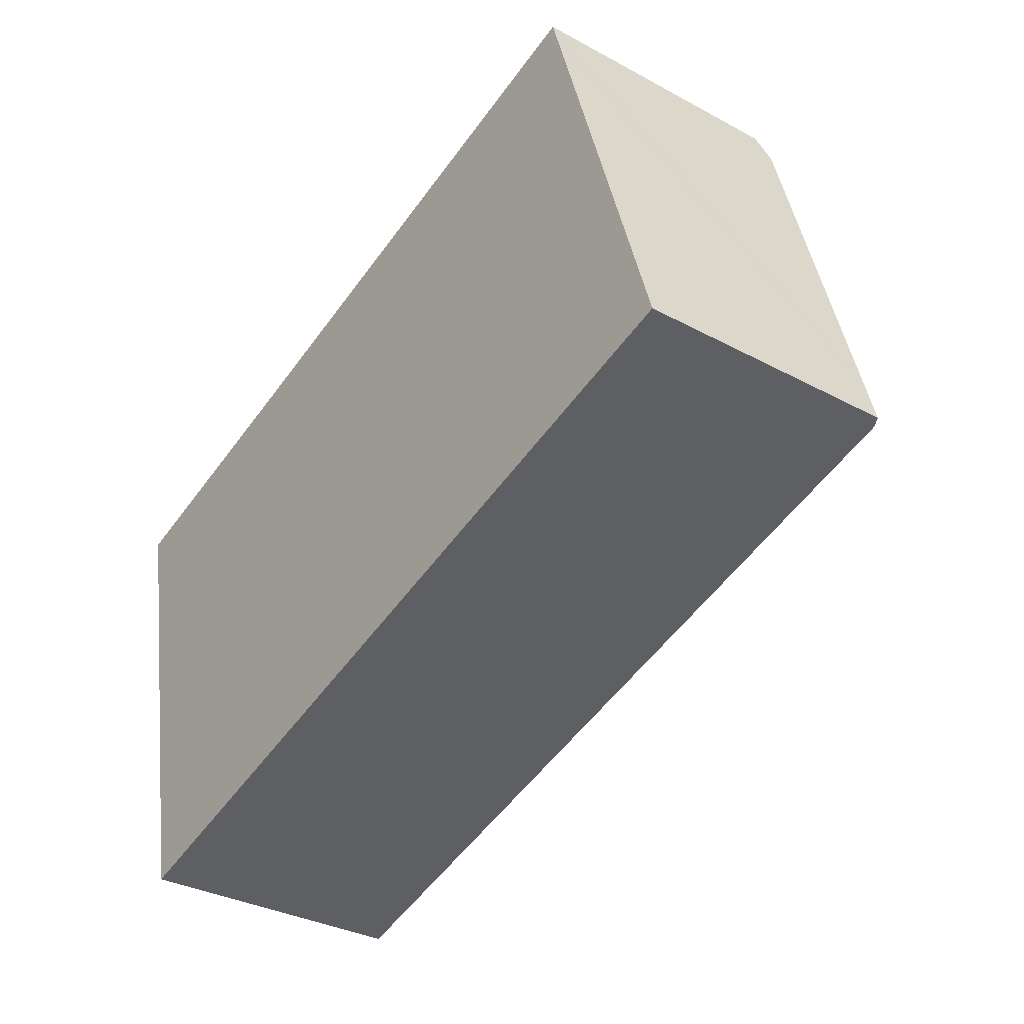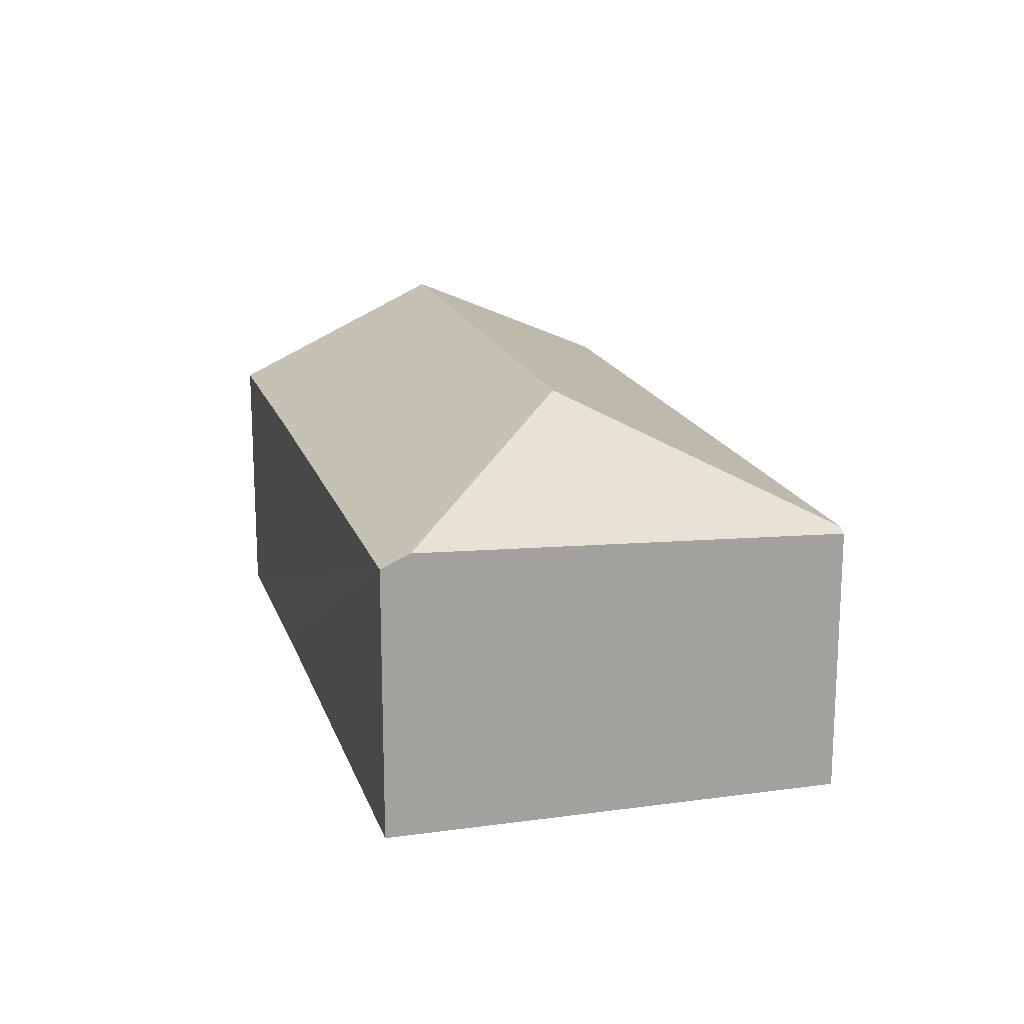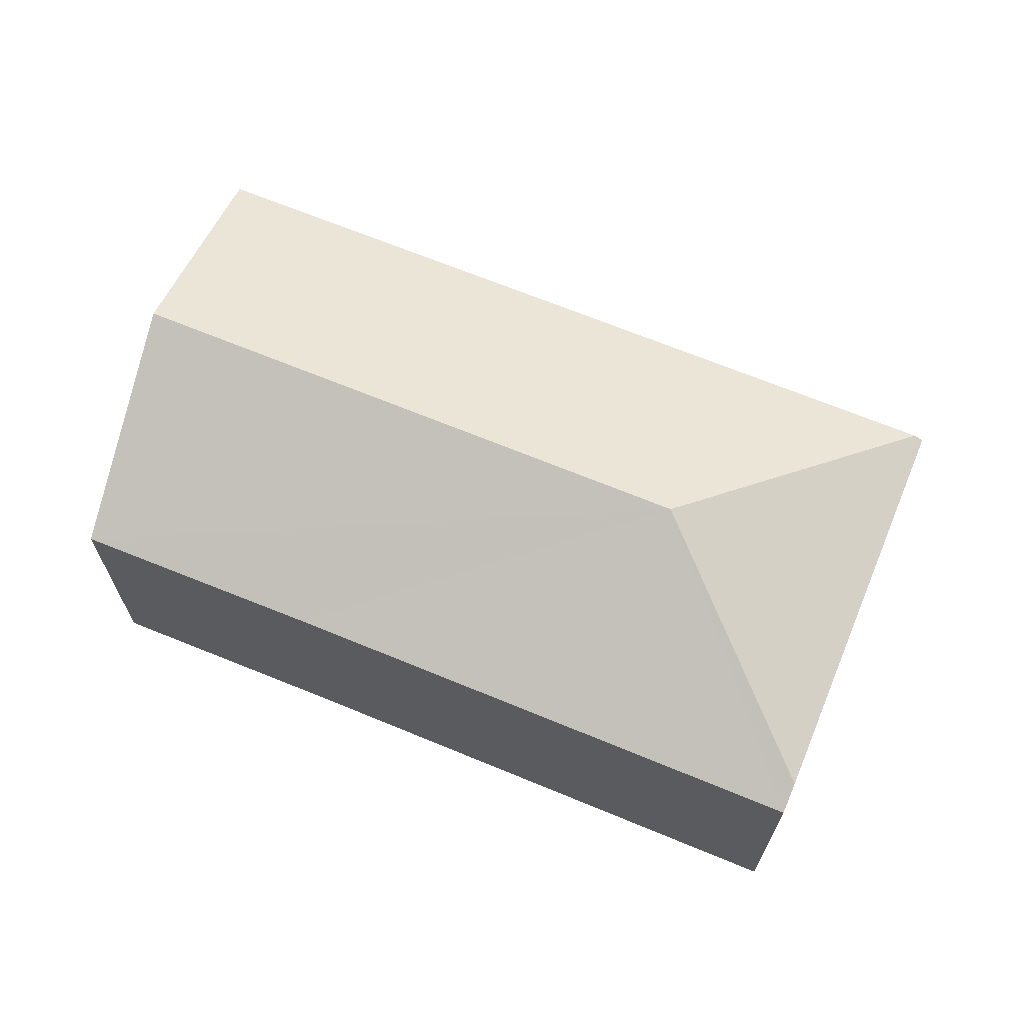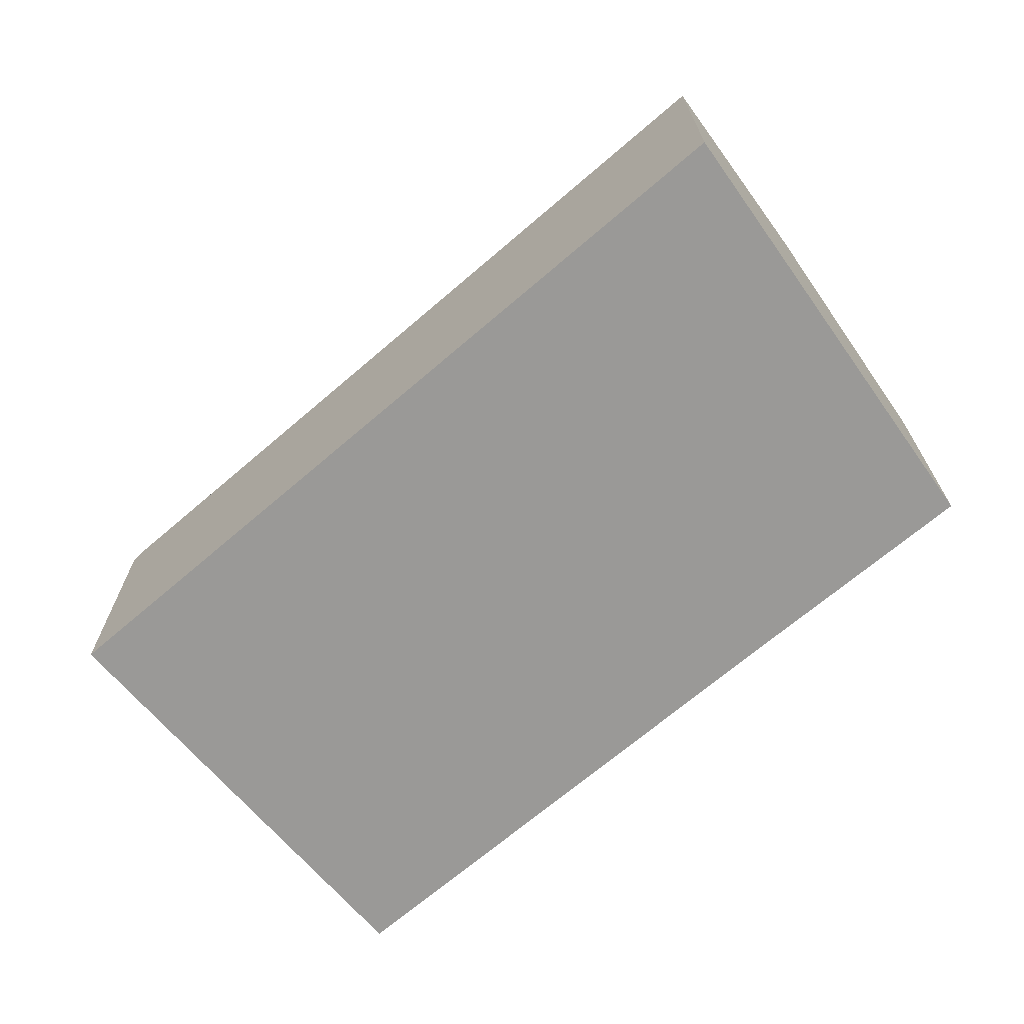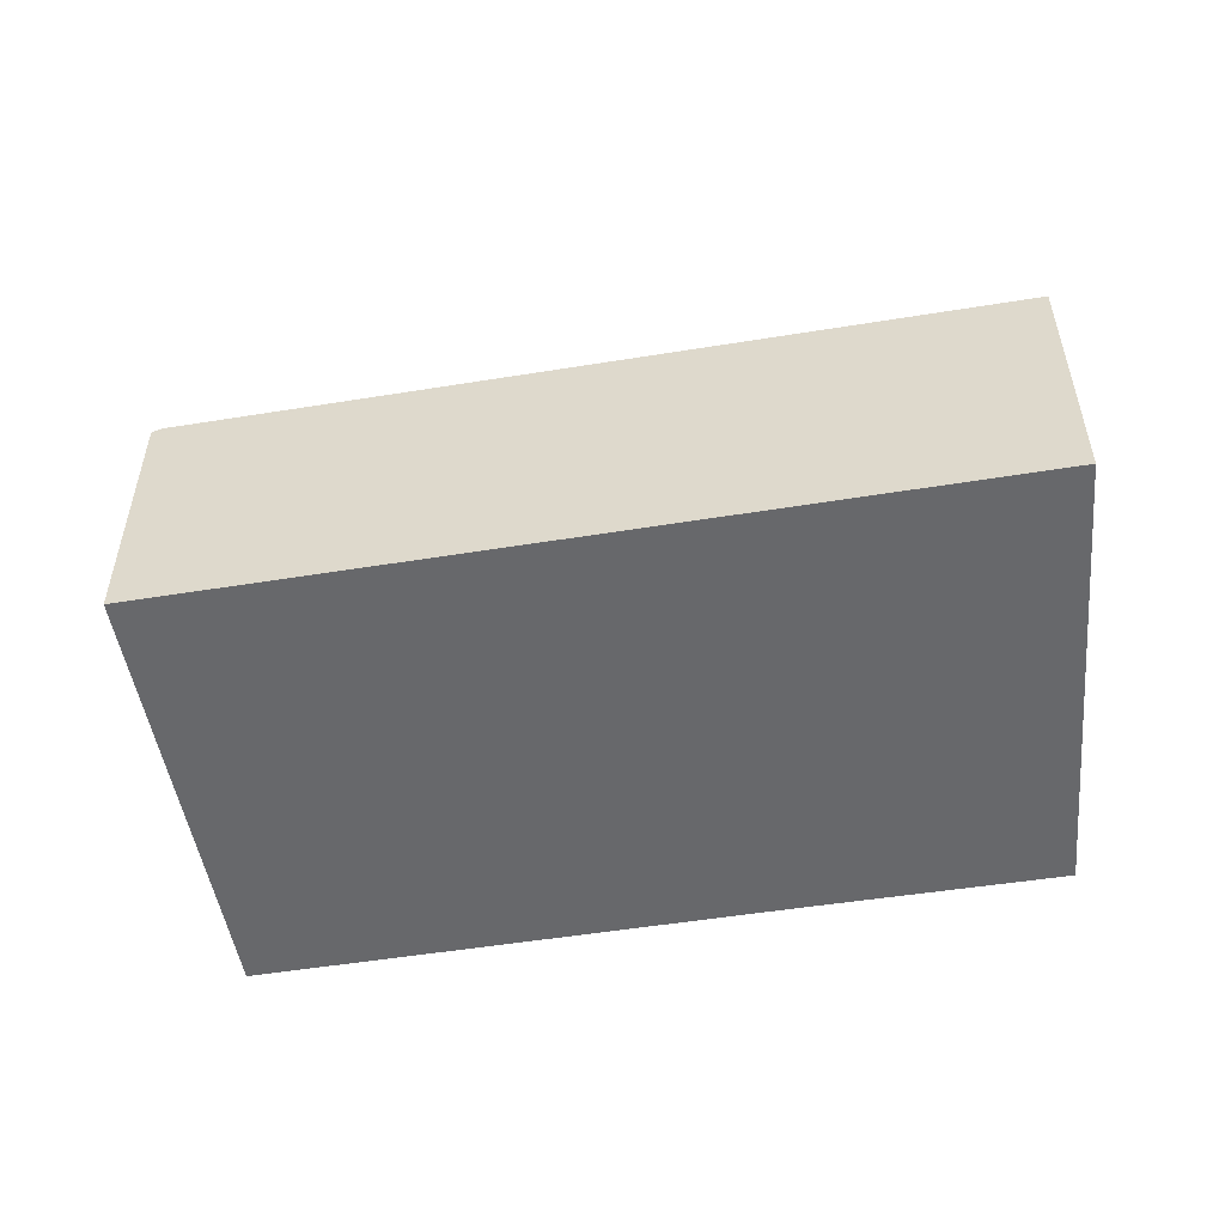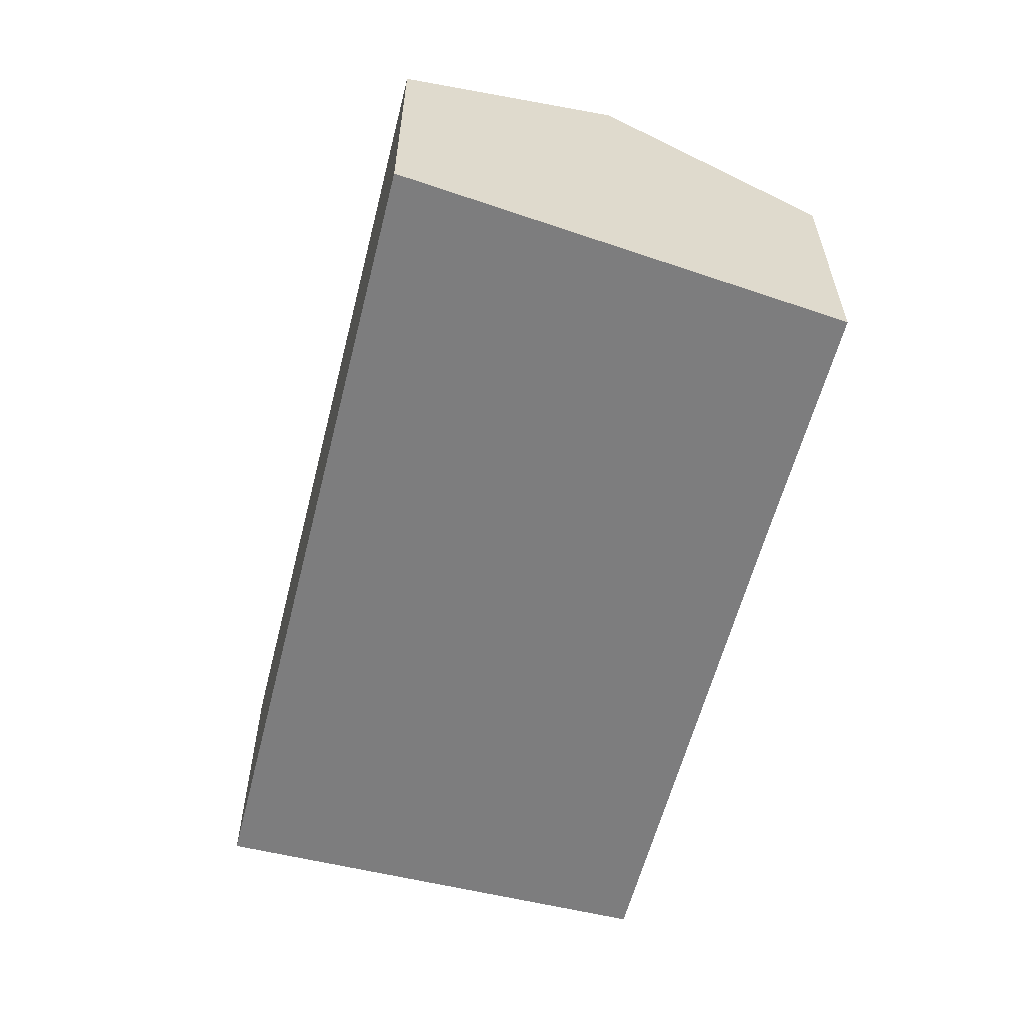
<metadata>
{"format":"obj","ext":"obj","renderer":"f3d","projection":"perspective","resolution":1024,"background":"white","views":[{"elev":-33.2,"azim":53.3,"up":"+Z"},{"elev":17.3,"azim":58.2,"up":"+Y"},{"elev":67.1,"azim":6.2,"up":"+Y"},{"elev":-68.9,"azim":-155.7,"up":"+Y"},{"elev":-52.4,"azim":173.5,"up":"+Y"},{"elev":-59.1,"azim":-120.5,"up":"+Y"}]}
</metadata>
<code>
v  16.91 5.134 -3.284
v  11.89 7.126 -1.133
v  14.84 5.434 3.736
v  17 5.178 -4.232
v  17.05 5.115 -3.728
v  17.09 5.134 -4.203
v  17.18 5.096 -4.179
v  1.637 5.371 -8.298
v  1.722 5.178 -8.729
v  1.601 5.453 -8.115
v  1.558 5.55 -7.899
v  0.864 7.126 -4.378
v  0 5.166 3.163e-16
v  4.659 5.183 1.331
v  14.68 5.187 4.272
v  0 0 0
v  4.659 -8.15e-17 1.331
v  14.68 -2.616e-16 4.272
v  14.84 -2.288e-16 3.736
v  16.91 2.011e-16 -3.284
v  17.18 2.559e-16 -4.179
v  17.05 2.283e-16 -3.728
v  1.722 5.345e-16 -8.729
v  17.09 2.574e-16 -4.203
v  17 2.591e-16 -4.232
v  1.601 4.969e-16 -8.115
v  0.864 2.681e-16 -4.378
v  1.637 5.081e-16 -8.298
v  1.558 4.837e-16 -7.899
g defaultobject
f 1 2 3
f 2 1 4
f 4 1 5
f 4 5 6
f 6 5 7
f 8 4 9
f 4 8 10
f 4 10 11
f 4 11 12
f 4 12 2
f 13 2 12
f 2 13 14
f 2 14 15
f 2 15 3
f 16 14 13
f 14 16 15
f 15 16 17
f 15 17 18
f 18 3 15
f 3 18 1
f 1 18 19
f 1 19 20
f 1 20 5
f 5 20 7
f 7 20 21
f 21 20 22
f 6 9 4
f 9 6 7
f 9 7 21
f 9 21 23
f 23 21 24
f 23 24 25
f 11 13 12
f 13 11 10
f 13 10 8
f 13 8 9
f 13 9 23
f 13 23 26
f 13 26 27
f 13 27 16
f 26 23 28
f 27 26 29
f 22 24 21
f 24 22 25
f 25 22 23
f 23 22 20
f 23 20 19
f 23 19 18
f 23 18 17
f 23 17 26
f 26 17 27
f 27 17 16
f 23 26 28
f 26 27 29

</code>
